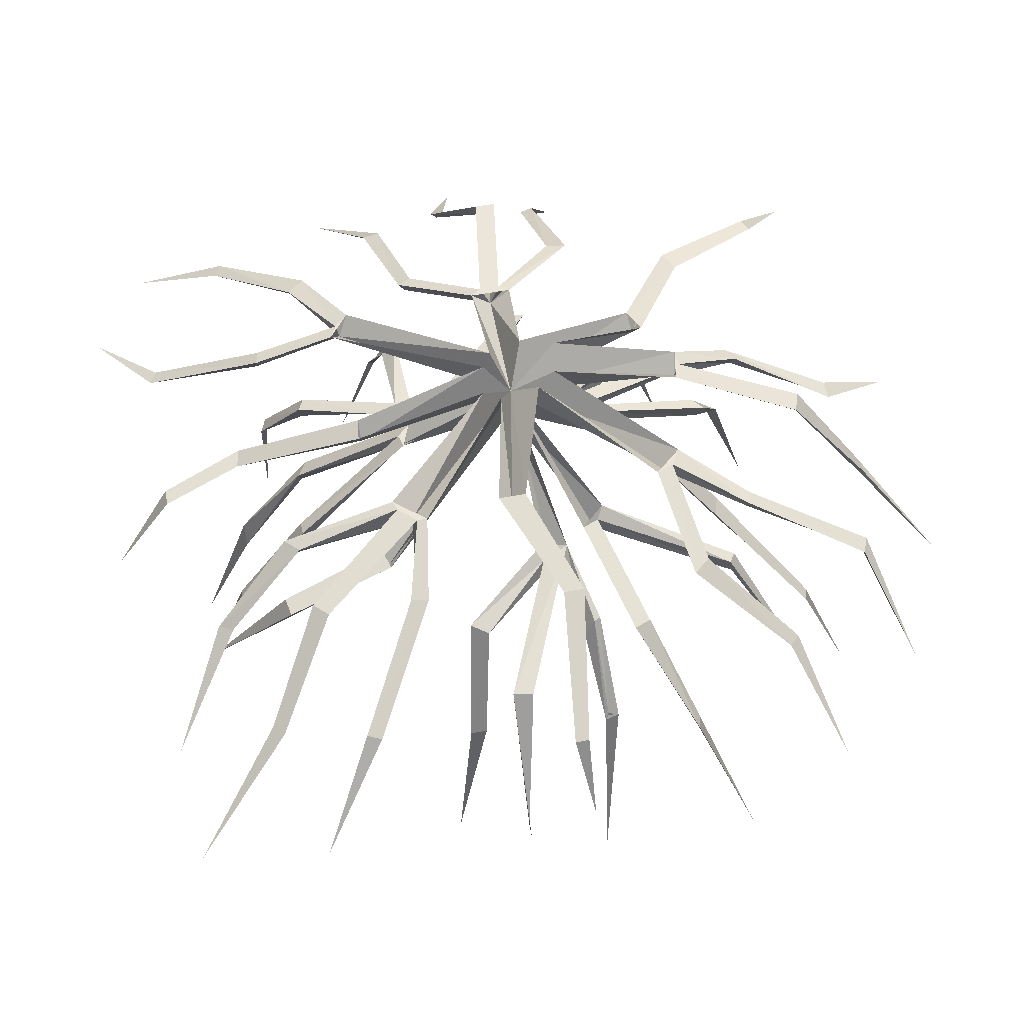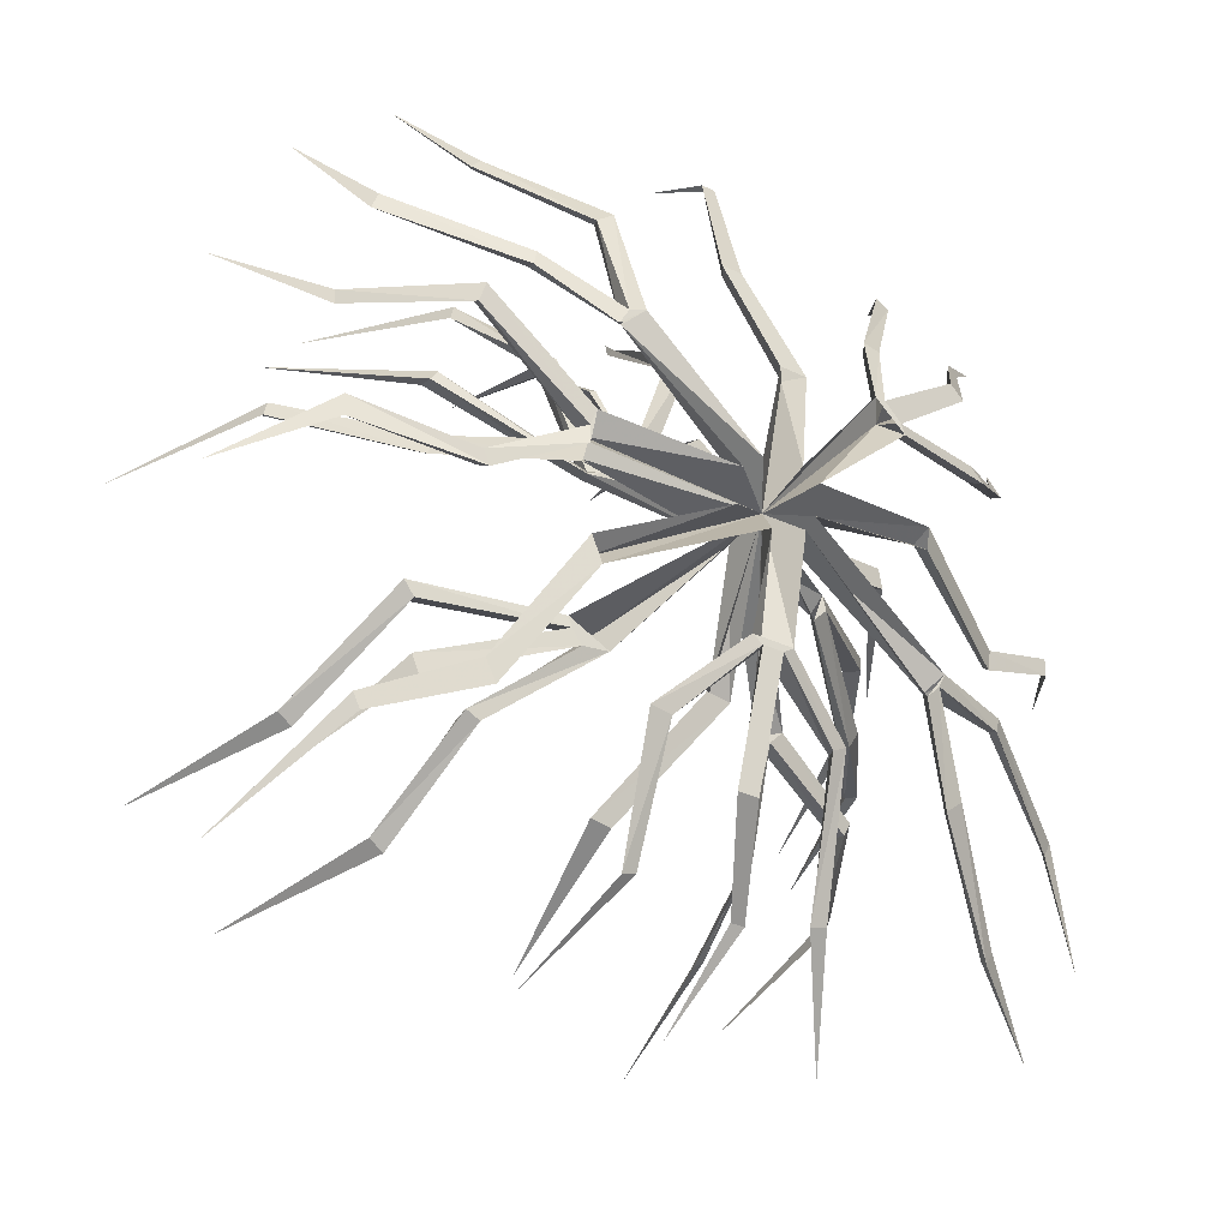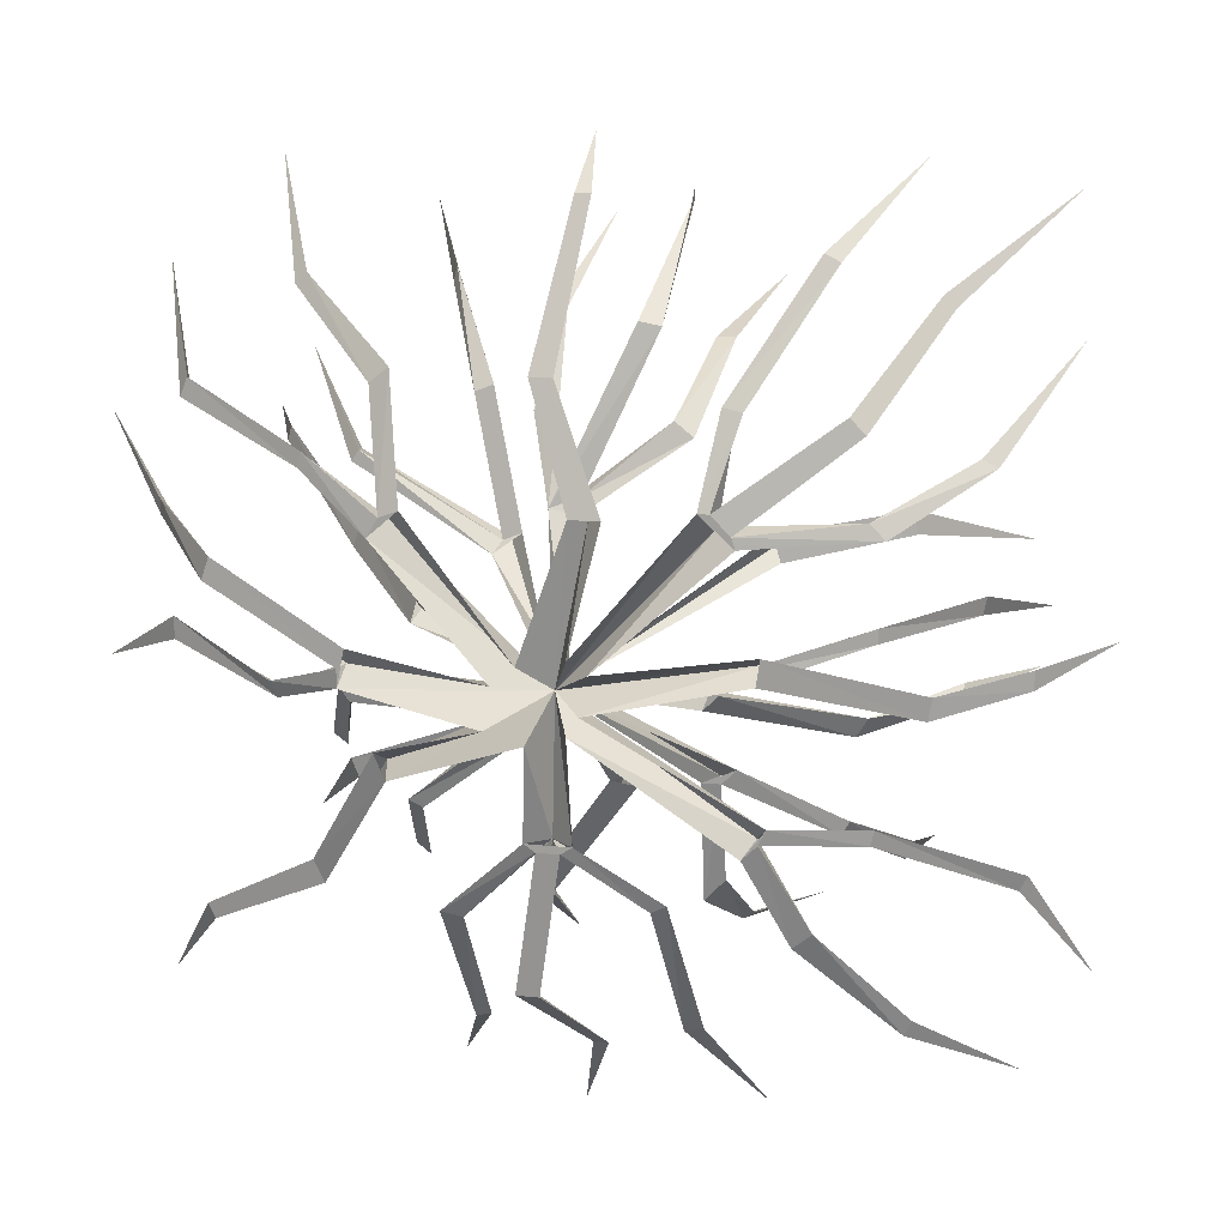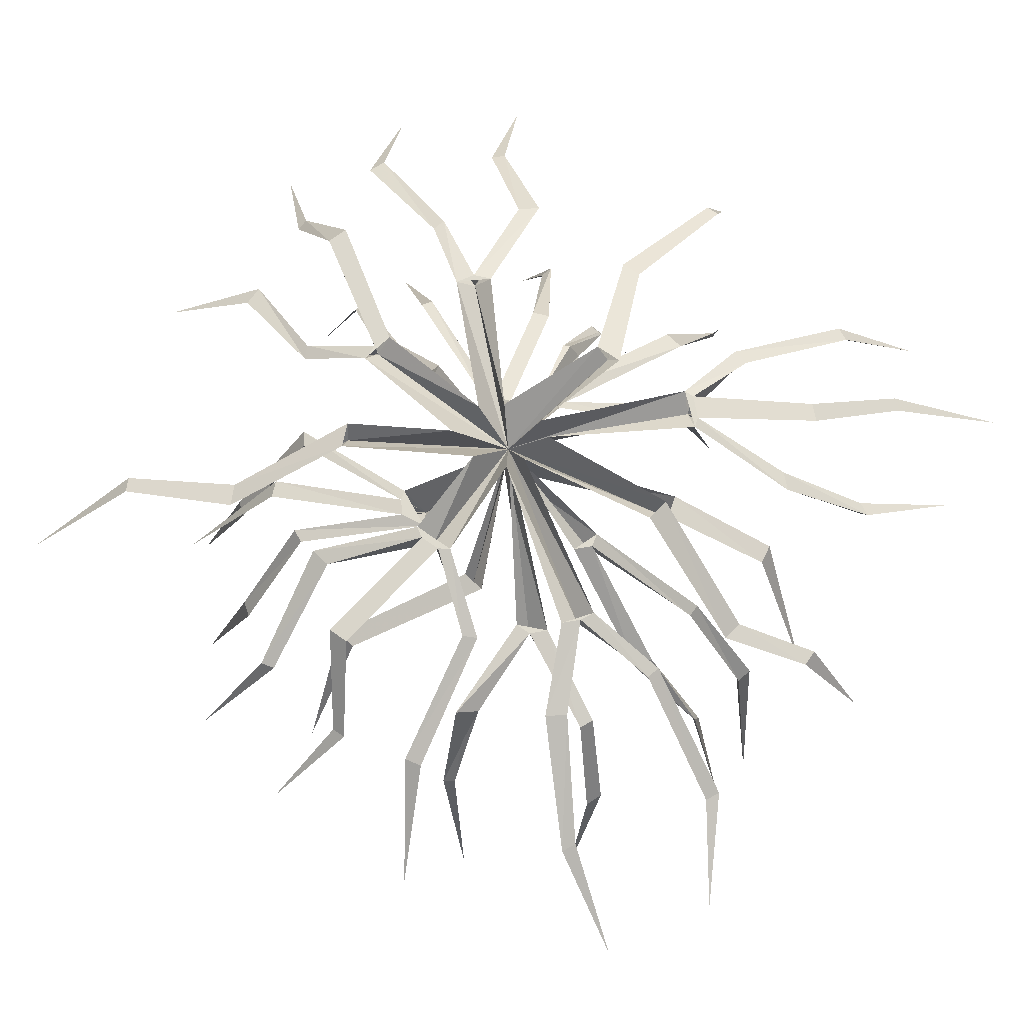
<metadata>
{"format":"obj","ext":"obj","renderer":"f3d","projection":"perspective","resolution":1024,"background":"white","views":[{"elev":54.4,"azim":-11.5,"up":"+Y"},{"elev":-30.7,"azim":145.1,"up":"+Z"},{"elev":15.6,"azim":-167.1,"up":"+Z"},{"elev":70.3,"azim":-145.0,"up":"+Y"}]}
</metadata>
<code>
v 0 -0.1875 -0.03906
v 0 -0.08594 -0.02344
v -0.1016 -0.3281 -0.2812
v -0.07031 -0.3594 -0.2734
v -0.2812 -0.3984 -0.2578
v -0.2422 -0.4297 -0.2812
v 0.125 -0.3984 -0.2109
v 0.1484 -0.4297 -0.1719
v -0.2656 -0.2422 -0.03125
v -0.2578 -0.2734 -0.0625
v -0.3438 -0.3984 0.2109
v -0.3516 -0.4297 0.1875
v 0.08594 -0.3828 0.2422
v 0.04688 -0.4297 0.2578
v 0.1953 -0.375 0.1484
v 0.1719 -0.4297 0.1719
v 0.3125 -0.2188 0.04688
v 0.2969 -0.2422 0.07031
v 0.2969 -0.2188 0.1016
v 0.5 -0.5078 0.1562
v 0.4844 -0.4609 0.1719
v 0.5 -0.4609 0.125
v 0.7188 -0.7188 0.2734
v 0.7188 -0.7344 0.2812
v 0.7109 -0.7188 0.3047
v 0.8672 -1.109 0.2656
v -0.04688 -0.3281 -0.2734
v 0.1172 -0.4844 -0.5469
v 0.1406 -0.4375 -0.5469
v 0.09375 -0.4375 -0.5547
v 0.1094 -0.7344 -0.7422
v -0.2109 -0.3984 -0.2891
v -0.2344 -0.4844 -0.5391
v -0.2109 -0.4375 -0.5469
v -0.25 -0.3984 -0.2891
v -0.4766 -0.4609 -0.3984
v -0.4922 -0.4609 -0.3672
v -0.4844 -0.5078 -0.3828
v -0.25 -0.4609 -0.5078
v -0.2734 -0.6562 -0.6484
v -0.2578 -0.6719 -0.6562
v -0.25 -0.6562 -0.6641
v -0.3594 -1.047 -0.7422
v -0.5781 -0.6719 -0.4844
v -0.5781 -0.6562 -0.5078
v -0.5938 -0.6562 -0.4688
v -0.5938 -1.047 -0.5938
v 0.5 -0.4609 -0.3516
v 0.5156 -0.5078 -0.3359
v 0.1875 -0.3984 -0.2188
v 0.5156 -0.4609 -0.3125
v 0.6719 -0.7344 -0.5156
v 0.2109 -0.3984 -0.1875
v 0.5156 -0.4609 -0.1953
v 0.5234 -0.5078 -0.1797
v 0.2188 -0.3984 -0.1641
v 0.5391 -0.4609 -0.1641
v 0.6406 -0.7266 -0.3516
v 0.6094 -0.7266 -0.375
v 0.625 -0.7422 -0.3594
v 0.7578 -1.117 -0.4219
v 0.3672 -0.4609 -0.4062
v 0.3906 -0.5078 -0.3906
v 0.3984 -0.4609 -0.3906
v 0.4531 -0.6953 -0.5703
v 0.4219 -0.6953 -0.5938
v 0.4375 -0.7109 -0.5703
v 0.5625 -1.086 -0.6484
v -0.2422 -0.2422 -0.09375
v -0.5156 -0.5078 -0.1797
v -0.5 -0.4609 -0.1953
v -0.2734 -0.2422 -0.0625
v -0.5391 -0.4609 -0.007812
v -0.5391 -0.4609 0.02344
v -0.5312 -0.5078 0.007812
v -0.5234 -0.4609 -0.1562
v -0.6797 -0.7109 -0.1484
v -0.6719 -0.6875 -0.1641
v -0.6797 -0.6562 -0.1719
v -0.8047 -1.047 -0.2031
v -0.6953 -0.7266 0.007812
v -0.7109 -0.7109 -0.007812
v -0.7188 -0.7109 0.03125
v -0.8203 -1.102 -0.08594
v -0.3594 -0.3984 0.1562
v -0.6094 -0.5078 0.2344
v -0.6094 -0.4609 0.2109
v -0.6016 -0.4609 0.2578
v -0.8047 -0.7578 0.1406
v -0.07031 -0.4609 0.5938
v -0.09375 -0.5078 0.5859
v -0.1172 -0.4609 0.5859
v -0.1172 -0.7344 0.7812
v -0.1172 -0.7578 0.7812
v 0.02344 -0.3984 0.2656
v -0.1406 -0.4609 0.4062
v -0.1641 -0.5078 0.3906
v 0.02344 -0.375 0.2344
v -0.1797 -0.4609 0.375
v -0.2109 -0.7188 0.5234
v -0.1719 -0.7188 0.5234
v -0.1875 -0.7344 0.5156
v -0.1172 -0.7656 0.8125
v -0.2578 -1.031 0.6016
v 0.1328 -0.4609 0.4141
v 0.09375 -0.5078 0.4297
v 0.1172 -0.4609 0.4219
v 0.125 -0.6562 0.5703
v 0.1484 -0.6562 0.5781
v 0.1172 -0.6719 0.5781
v 0.1016 -1.047 0.7188
v 0.1406 -0.3984 0.1875
v 0.2344 -0.5078 0.4609
v 0.2109 -0.4609 0.4609
v 0.1797 -0.3984 0.1719
v 0.4844 -0.4609 0.3203
v 0.5 -0.4609 0.2969
v 0.4922 -0.5078 0.3125
v 0.25 -0.4609 0.4453
v 0.3438 -0.6562 0.625
v 0.3359 -0.6719 0.6406
v 0.3359 -0.6562 0.6562
v 0.4844 -1.047 0.7344
v 0.6875 -0.8125 0.4531
v 0.05469 -0.007812 0.03906
v -0.03125 -0.05469 0.3047
v -0.0625 -0.09375 0.3047
v -0.03906 -0.007812 0.05469
v -0.2656 -0.05469 0.3281
v -0.2969 -0.09375 0.2969
v -0.07812 -0.007812 0.03125
v -0.3828 -0.05469 0.07031
v -0.375 -0.09375 0.04688
v -0.0625 -0.007812 -0.04688
v -0.3984 -0.05469 -0.25
v -0.375 -0.09375 -0.2812
v -0.03906 -0.007812 -0.08594
v -0.03906 -0.05469 -0.3125
v 0.007812 -0.09375 -0.3125
v 0.03906 -0.007812 -0.1094
v 0.3359 -0.1172 -0.2344
v 0.3438 -0.1562 -0.2031
v 0.1172 -0.007812 -0.08594
v 0.4062 -0.05469 -0.03906
v 0.3984 -0.09375 0
v 0.1016 -0.007812 0
v 0.3438 -0.05469 0.25
v 0.3125 -0.09375 0.2812
v 0.2812 -0.05469 0.3047
v 0.3359 -0.1484 0.5391
v 0.3125 -0.1172 0.5547
v 0.3203 -0.05469 0.2891
v 0.4844 -0.1172 0.3906
v 0.4922 -0.1172 0.3594
v 0.4844 -0.1484 0.375
v 0.3516 -0.1172 0.5234
v 0.5391 -0.2734 0.6719
v 0.5234 -0.2891 0.6797
v 0.5156 -0.2734 0.6953
v -0.09375 -0.05469 0.3047
v 0.03125 -0.1484 0.5469
v 0.007812 -0.1172 0.5469
v 0.05469 -0.1172 0.5469
v 0 -0.25 0.8594
v -0.01562 -0.2656 0.8594
v -0.03125 -0.25 0.8594
v 0 -0.4219 0.9531
v 0.6172 -0.4609 0.8984
v 0.75 -0.2656 0.4688
v 0.75 -0.25 0.4922
v 0.7656 -0.25 0.4531
v 0.8438 -0.4375 0.6875
v -0.5234 -0.1172 0.5
v -0.5391 -0.1484 0.4844
v -0.2891 -0.05469 0.3281
v -0.5547 -0.1172 0.4688
v -0.6875 -0.2734 0.6719
v -0.6641 -0.2734 0.6953
v -0.6797 -0.2891 0.6797
v -0.3281 -0.05469 0.2891
v -0.5625 -0.1172 0.3125
v -0.5781 -0.1484 0.2969
v -0.3359 -0.05469 0.2656
v -0.5938 -0.1172 0.2812
v -0.7734 -0.2578 0.3906
v -0.7422 -0.2578 0.4062
v -0.7578 -0.2734 0.3906
v -0.8906 -0.4609 0.8672
v -0.9062 -0.4375 0.5938
v -0.2969 -0.1172 0.5078
v -0.3203 -0.1484 0.5
v -0.3359 -0.1172 0.5
v -0.4844 -0.25 0.75
v -0.4531 -0.25 0.7656
v -0.4688 -0.2656 0.75
v -0.6094 -0.4609 0.9141
v 0.3906 -0.05469 0.03906
v 0.6484 -0.07031 0.1797
v 0.6406 -0.03906 0.2031
v 0.4062 -0.05469 0
v 0.5703 -0.1484 -0.0625
v 0.5547 -0.1484 -0.09375
v 0.5625 -0.1797 -0.07812
v 0.6562 -0.03906 0.1562
v 0.8203 -0.2656 0.2188
v 0.8125 -0.2812 0.2344
v 0.8203 -0.2656 0.25
v 0.9922 -0.4609 0.3828
v 0.7969 -0.2656 0
v 0.7969 -0.25 0.02344
v 0.7969 -0.25 -0.02344
v 0.9922 -0.3984 -0.1094
v 0.3594 -0.1172 -0.1797
v 0.5078 -0.2422 -0.4609
v 0.5156 -0.2109 -0.4375
v 0.4922 -0.2109 -0.4844
v 0.7344 -0.25 -0.5938
v 0.7422 -0.2656 -0.5859
v 0.75 -0.25 -0.5625
v 0.9062 -0.4609 -0.7969
v 0.03125 -0.07812 -0.625
v 0.05469 -0.1094 -0.625
v -0.01562 -0.05469 -0.3281
v 0.07812 -0.07812 -0.625
v -0.03125 -0.25 -0.7812
v -0.0625 -0.25 -0.7812
v -0.04688 -0.2656 -0.7812
v 0.03125 -0.05469 -0.3281
v 0.1875 -0.1172 -0.4922
v 0.2109 -0.1484 -0.4922
v 0.05469 -0.05469 -0.3125
v 0.2344 -0.1172 -0.4844
v 0.2031 -0.25 -0.75
v 0.1719 -0.25 -0.7422
v 0.1875 -0.2656 -0.7422
v 0.01562 -0.3906 -0.9688
v 0.2812 -0.4531 -0.9141
v -0.2031 -0.1172 -0.4375
v -0.1875 -0.1484 -0.4453
v -0.1719 -0.1172 -0.4531
v -0.2109 -0.25 -0.7422
v -0.25 -0.25 -0.7344
v -0.2266 -0.2656 -0.7344
v -0.3516 -0.4219 -0.9531
v -0.3516 -0.05469 -0.3125
v -0.4609 -0.1484 -0.4844
v -0.4375 -0.1172 -0.5
v -0.3828 -0.05469 -0.2812
v -0.5781 -0.1172 -0.2891
v -0.5859 -0.1172 -0.2578
v -0.5859 -0.1484 -0.2734
v -0.4766 -0.1172 -0.4688
v -0.6484 -0.25 -0.6797
v -0.6328 -0.2656 -0.6953
v -0.6328 -0.25 -0.7109
v -0.8438 -0.3906 -0.8203
v -0.8438 -0.2969 -0.3984
v -0.8359 -0.2812 -0.4141
v -0.8516 -0.2812 -0.3828
v -0.9766 -0.3672 -0.6016
v -0.375 -0.05469 0.01562
v -0.6797 -0.25 -0.05469
v -0.6641 -0.2188 -0.07812
v -0.6719 -0.2188 -0.03125
v -0.8516 -0.25 0.02344
v -0.8594 -0.2656 0.007812
v -0.8516 -0.25 -0.01562
v -0.9922 -0.4453 0.03125
v 0 -0.1875 -0.03906
f 1 2 3
f 1 3 4
f 1 4 2
f 1 2 5
f 1 5 6
f 1 6 2
f 1 2 7
f 1 7 8
f 1 8 2
f 1 2 9
f 1 9 10
f 1 10 2
f 1 2 11
f 1 11 12
f 1 12 2
f 1 2 13
f 1 13 14
f 1 14 2
f 1 2 15
f 1 15 16
f 1 16 2
f 1 2 17
f 1 17 18
f 1 18 2
f 2 18 19
f 19 18 20
f 19 20 21
f 19 21 17
f 17 21 22
f 17 22 18
f 18 22 20
f 20 22 23
f 20 23 24
f 20 24 21
f 21 24 25
f 21 25 22
f 22 25 23
f 23 25 26
f 23 26 24
f 24 26 25
f 2 4 27
f 27 4 28
f 27 28 29
f 27 29 3
f 3 29 30
f 3 30 4
f 4 30 28
f 28 30 31
f 28 31 29
f 29 31 30
f 2 6 32
f 32 6 33
f 32 33 34
f 32 34 35
f 32 35 5
f 5 35 36
f 5 36 37
f 5 37 6
f 6 37 38
f 6 38 35
f 6 35 39
f 6 39 33
f 33 39 40
f 33 40 41
f 33 41 34
f 34 41 42
f 34 42 39
f 34 39 35
f 42 40 39
f 40 42 43
f 40 43 41
f 41 43 42
f 38 36 35
f 36 38 44
f 36 44 45
f 36 45 37
f 37 45 46
f 37 46 38
f 38 46 44
f 44 46 47
f 44 47 45
f 45 47 46
f 48 49 8
f 48 8 50
f 48 50 51
f 48 51 52
f 48 52 49
f 49 52 51
f 49 51 53
f 49 53 8
f 8 53 54
f 8 54 55
f 8 55 56
f 8 56 2
f 51 50 53
f 53 50 7
f 53 7 56
f 53 56 57
f 53 57 54
f 54 57 58
f 54 58 59
f 54 59 55
f 55 59 60
f 55 60 57
f 55 57 56
f 60 58 57
f 58 60 61
f 58 61 59
f 59 61 60
f 62 63 8
f 62 8 7
f 62 7 64
f 62 64 65
f 62 65 66
f 62 66 63
f 63 66 67
f 63 67 64
f 63 64 50
f 63 50 8
f 64 7 50
f 67 65 64
f 65 67 68
f 65 68 66
f 66 68 67
f 2 10 69
f 69 10 70
f 69 70 71
f 69 71 72
f 69 72 9
f 9 72 73
f 9 73 74
f 9 74 10
f 10 74 75
f 10 75 72
f 10 72 76
f 10 76 70
f 70 76 77
f 70 77 78
f 70 78 71
f 71 78 79
f 71 79 76
f 71 76 72
f 79 77 76
f 77 79 80
f 77 80 78
f 78 80 79
f 75 73 72
f 73 75 81
f 73 81 82
f 73 82 74
f 74 82 83
f 74 83 75
f 75 83 81
f 81 83 84
f 81 84 82
f 82 84 83
f 2 12 85
f 85 12 86
f 85 86 87
f 85 87 11
f 11 87 88
f 11 88 12
f 12 88 86
f 86 88 89
f 86 89 87
f 87 89 88
f 90 91 14
f 90 14 13
f 90 13 92
f 90 92 93
f 90 93 91
f 91 93 94
f 91 94 92
f 91 92 95
f 91 95 14
f 14 95 96
f 14 96 97
f 14 97 98
f 14 98 2
f 92 13 95
f 95 13 98
f 95 98 99
f 95 99 96
f 96 99 100
f 96 100 101
f 96 101 97
f 97 101 102
f 97 102 99
f 97 99 98
f 94 93 92
f 93 94 103
f 93 103 94
f 102 100 99
f 100 102 104
f 100 104 101
f 101 104 102
f 105 106 14
f 105 14 13
f 105 13 107
f 105 107 108
f 105 108 109
f 105 109 106
f 106 109 110
f 106 110 107
f 106 107 13
f 106 13 14
f 110 108 107
f 108 110 111
f 108 111 109
f 109 111 110
f 2 16 112
f 112 16 113
f 112 113 114
f 112 114 115
f 112 115 15
f 15 115 116
f 15 116 117
f 15 117 16
f 16 117 118
f 16 118 115
f 16 115 119
f 16 119 113
f 113 119 120
f 113 120 121
f 113 121 114
f 114 121 122
f 114 122 119
f 114 119 115
f 122 120 119
f 120 122 123
f 120 123 121
f 121 123 122
f 118 116 115
f 116 118 124
f 116 124 117
f 117 124 118
f 2 125 126
f 2 126 127
f 2 127 128
f 2 128 129
f 2 129 130
f 2 130 131
f 2 131 132
f 2 132 133
f 2 133 134
f 2 134 135
f 2 135 136
f 2 136 137
f 2 137 138
f 2 138 139
f 2 139 140
f 2 140 141
f 2 141 142
f 2 142 143
f 2 143 144
f 2 144 145
f 2 145 146
f 2 146 147
f 2 147 148
f 2 148 125
f 125 148 149
f 149 148 150
f 149 150 151
f 149 151 152
f 149 152 147
f 147 152 153
f 147 153 154
f 147 154 148
f 148 154 155
f 148 155 152
f 148 152 156
f 148 156 150
f 150 156 157
f 150 157 158
f 150 158 151
f 151 158 159
f 151 159 156
f 151 156 152
f 128 127 160
f 160 127 161
f 160 161 162
f 160 162 126
f 126 162 163
f 126 163 127
f 127 163 161
f 161 163 164
f 161 164 165
f 161 165 162
f 162 165 166
f 162 166 163
f 163 166 164
f 164 166 167
f 164 167 165
f 165 167 166
f 159 157 156
f 157 159 168
f 157 168 158
f 158 168 159
f 155 153 152
f 153 155 169
f 153 169 170
f 153 170 154
f 154 170 171
f 154 171 155
f 155 171 169
f 169 171 172
f 169 172 170
f 170 172 171
f 173 174 130
f 173 130 175
f 173 175 176
f 173 176 177
f 173 177 178
f 173 178 174
f 174 178 179
f 174 179 176
f 174 176 180
f 174 180 130
f 130 180 181
f 130 181 182
f 130 182 183
f 130 183 131
f 176 175 180
f 180 175 129
f 180 129 183
f 180 183 184
f 180 184 181
f 181 184 185
f 181 185 186
f 181 186 182
f 182 186 187
f 182 187 184
f 182 184 183
f 179 177 176
f 177 179 188
f 177 188 178
f 178 188 179
f 187 185 184
f 185 187 189
f 185 189 186
f 186 189 187
f 190 191 130
f 190 130 129
f 190 129 192
f 190 192 193
f 190 193 194
f 190 194 191
f 191 194 195
f 191 195 192
f 191 192 175
f 191 175 130
f 192 129 175
f 195 193 192
f 193 195 196
f 193 196 194
f 194 196 195
f 146 145 197
f 197 145 198
f 197 198 199
f 197 199 200
f 197 200 144
f 144 200 201
f 144 201 202
f 144 202 145
f 145 202 203
f 145 203 200
f 145 200 204
f 145 204 198
f 198 204 205
f 198 205 206
f 198 206 199
f 199 206 207
f 199 207 204
f 199 204 200
f 207 205 204
f 205 207 208
f 205 208 206
f 206 208 207
f 203 201 200
f 201 203 209
f 201 209 210
f 201 210 202
f 202 210 211
f 202 211 203
f 203 211 209
f 209 211 212
f 209 212 210
f 210 212 211
f 143 142 213
f 213 142 214
f 213 214 215
f 213 215 141
f 141 215 216
f 141 216 142
f 142 216 214
f 214 216 217
f 214 217 218
f 214 218 215
f 215 218 219
f 215 219 216
f 216 219 217
f 217 219 220
f 217 220 218
f 218 220 219
f 221 222 139
f 221 139 223
f 221 223 224
f 221 224 225
f 221 225 226
f 221 226 222
f 222 226 227
f 222 227 224
f 222 224 228
f 222 228 139
f 139 228 229
f 139 229 230
f 139 230 231
f 139 231 140
f 224 223 228
f 228 223 138
f 228 138 231
f 228 231 232
f 228 232 229
f 229 232 233
f 229 233 234
f 229 234 230
f 230 234 235
f 230 235 232
f 230 232 231
f 227 225 224
f 225 227 236
f 225 236 226
f 226 236 227
f 235 233 232
f 233 235 237
f 233 237 234
f 234 237 235
f 238 239 139
f 238 139 138
f 238 138 240
f 238 240 241
f 238 241 242
f 238 242 239
f 239 242 243
f 239 243 240
f 239 240 223
f 239 223 139
f 240 138 223
f 243 241 240
f 241 243 244
f 241 244 242
f 242 244 243
f 137 136 245
f 245 136 246
f 245 246 247
f 245 247 248
f 245 248 135
f 135 248 249
f 135 249 250
f 135 250 136
f 136 250 251
f 136 251 248
f 136 248 252
f 136 252 246
f 246 252 253
f 246 253 254
f 246 254 247
f 247 254 255
f 247 255 252
f 247 252 248
f 255 253 252
f 253 255 256
f 253 256 254
f 254 256 255
f 251 249 248
f 249 251 257
f 249 257 258
f 249 258 250
f 250 258 259
f 250 259 251
f 251 259 257
f 257 259 260
f 257 260 258
f 258 260 259
f 134 133 261
f 261 133 262
f 261 262 263
f 261 263 132
f 132 263 264
f 132 264 133
f 133 264 262
f 262 264 265
f 262 265 266
f 262 266 263
f 263 266 267
f 263 267 264
f 264 267 265
f 265 267 268
f 265 268 266
f 266 268 267

</code>
